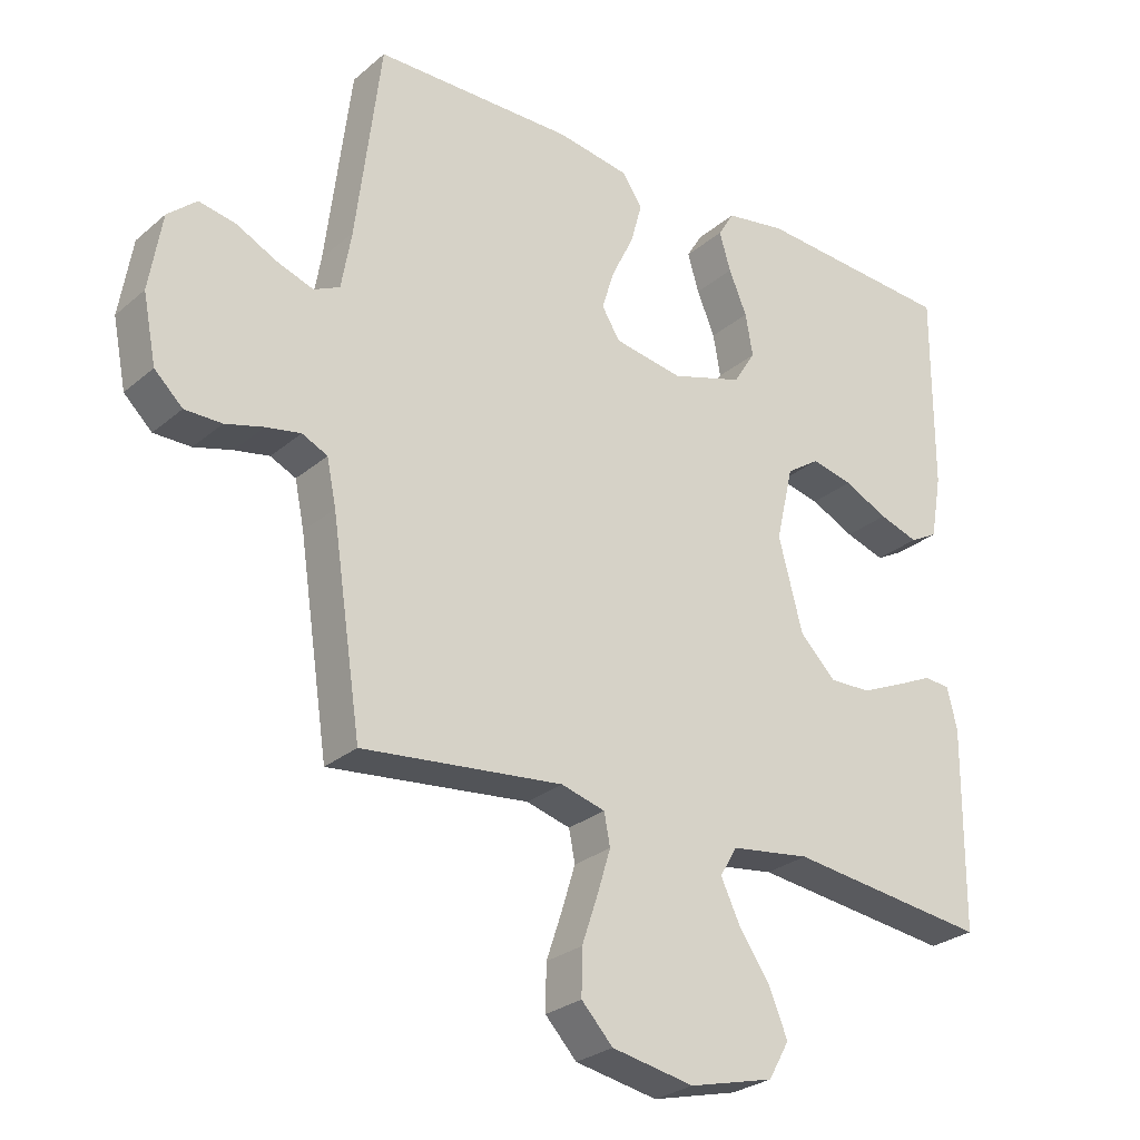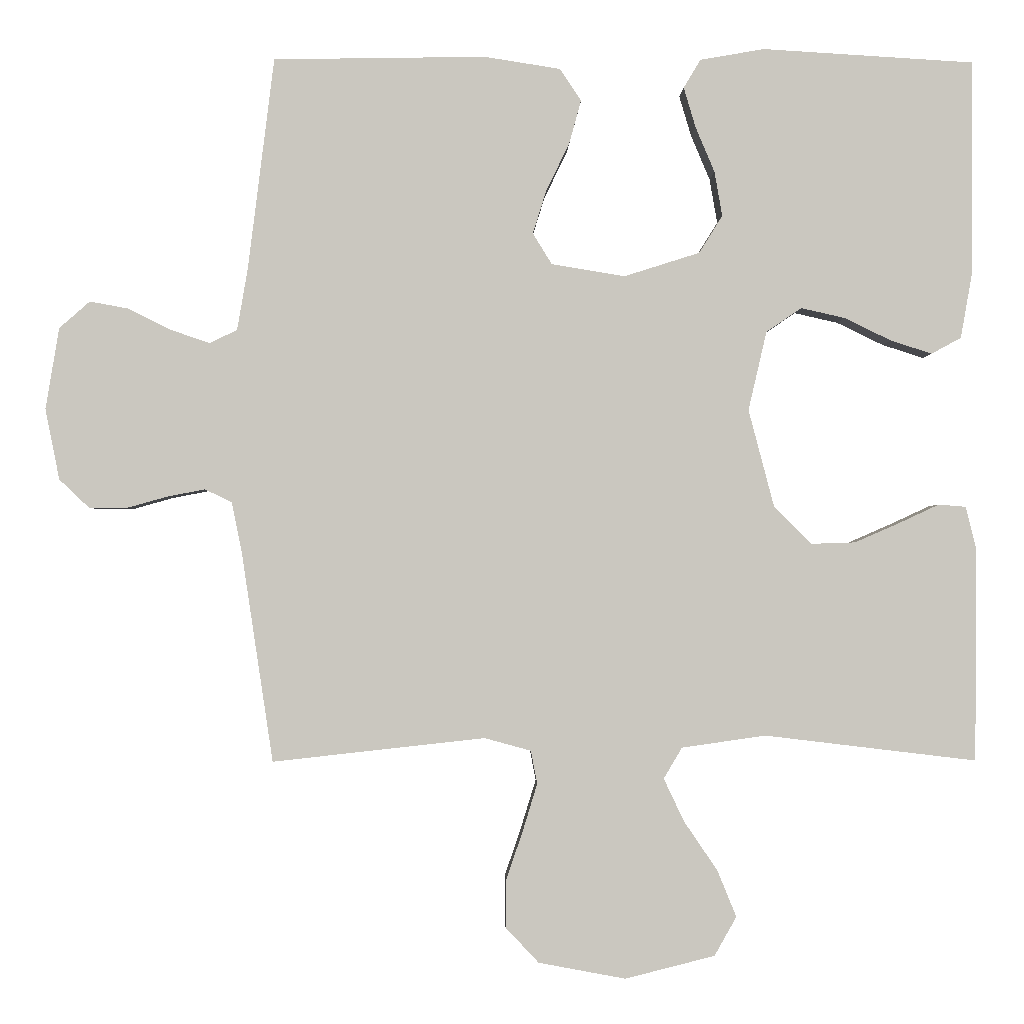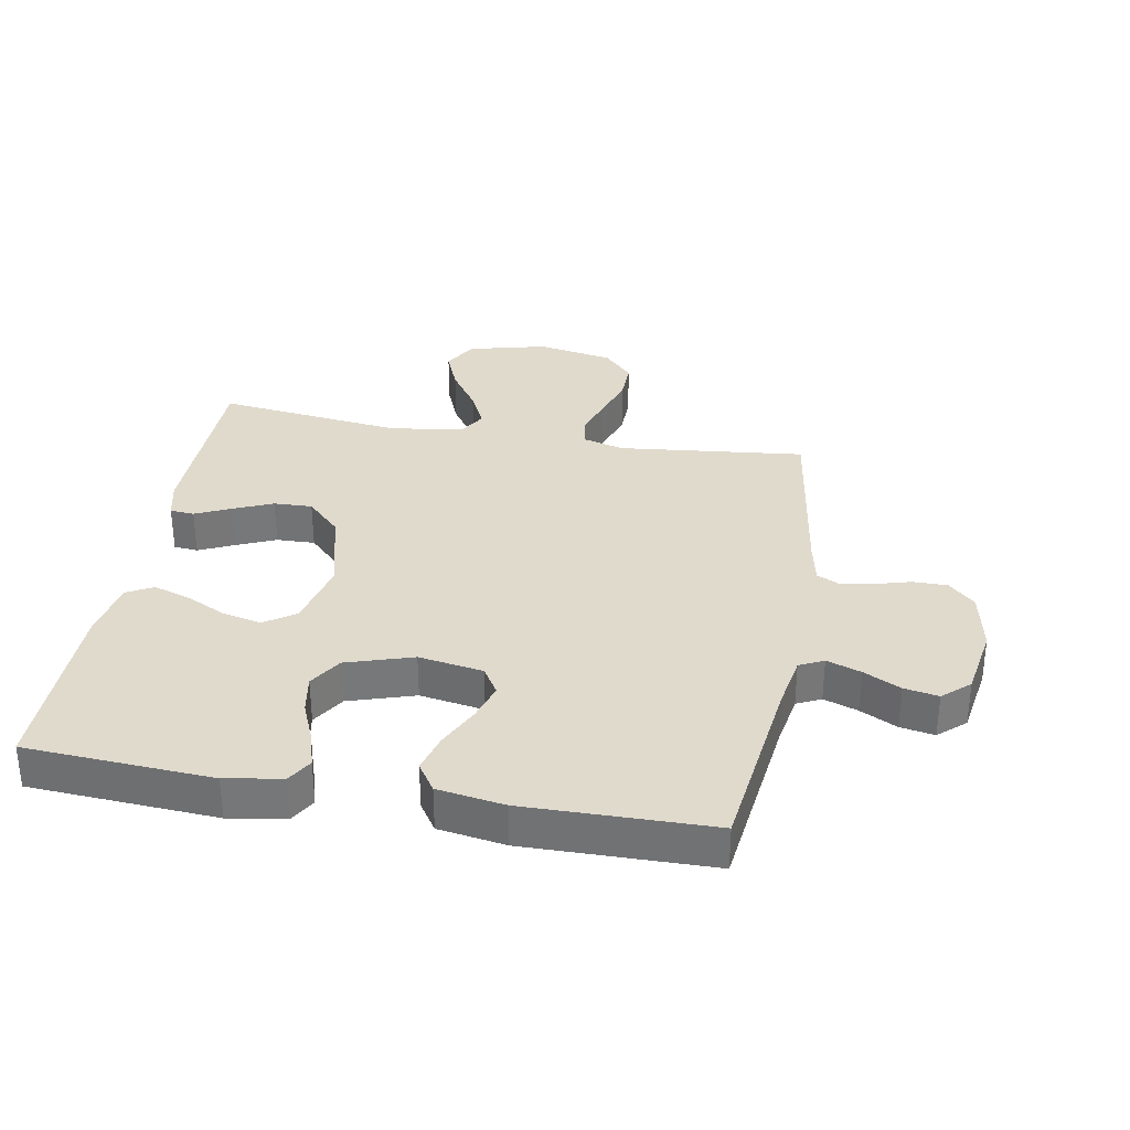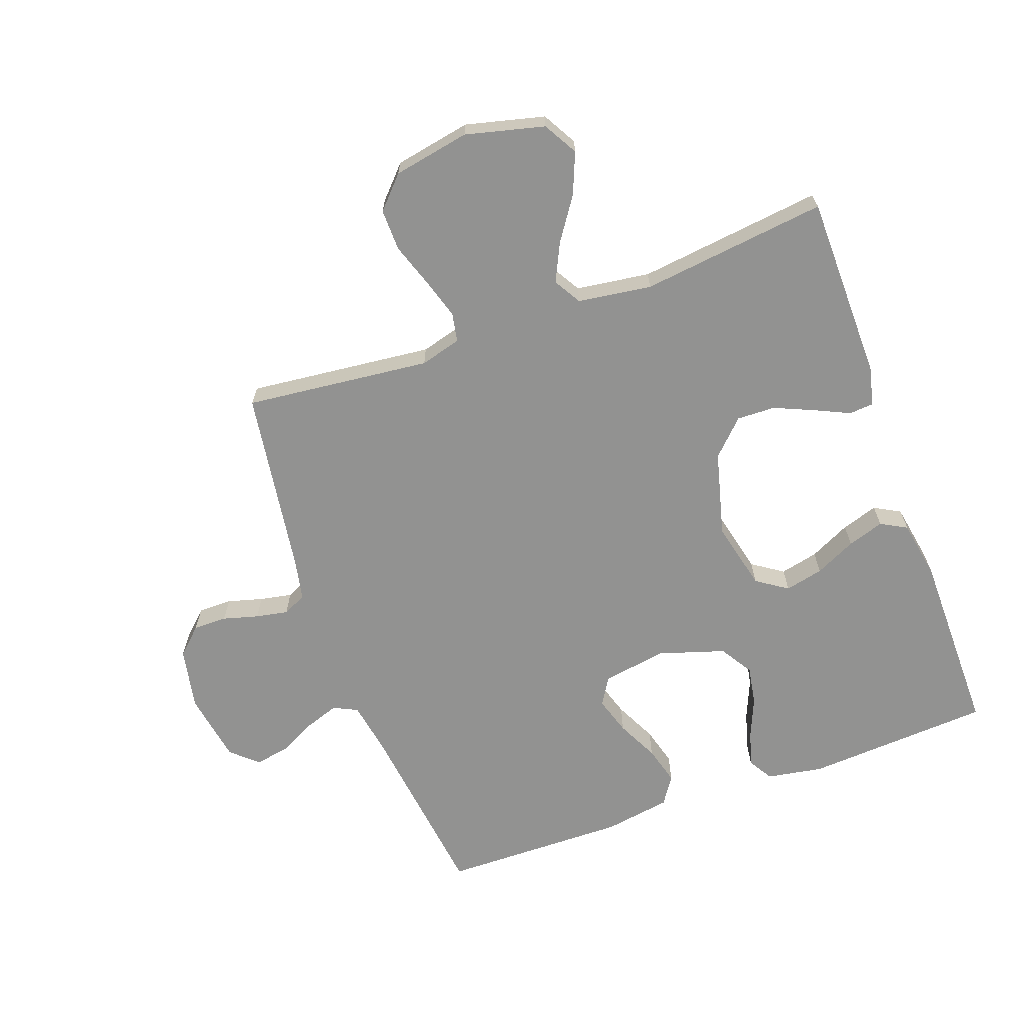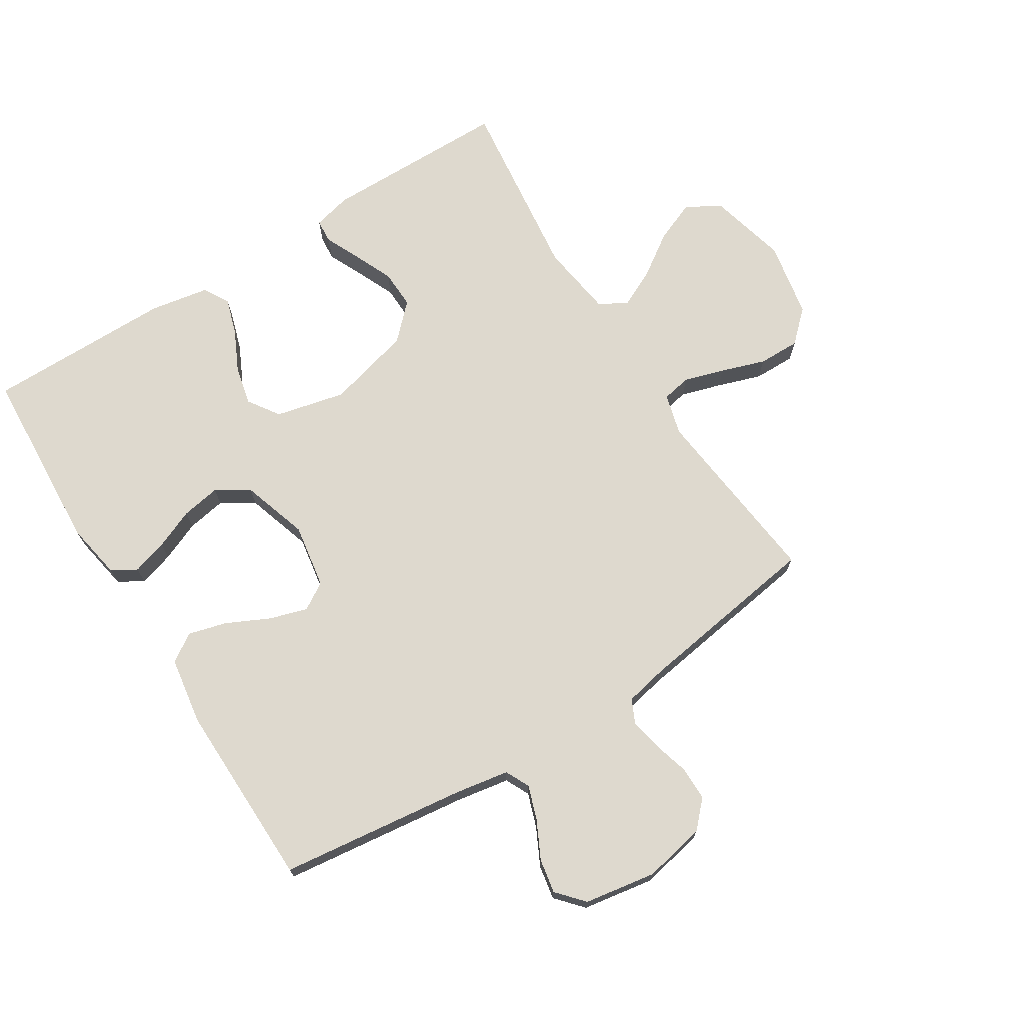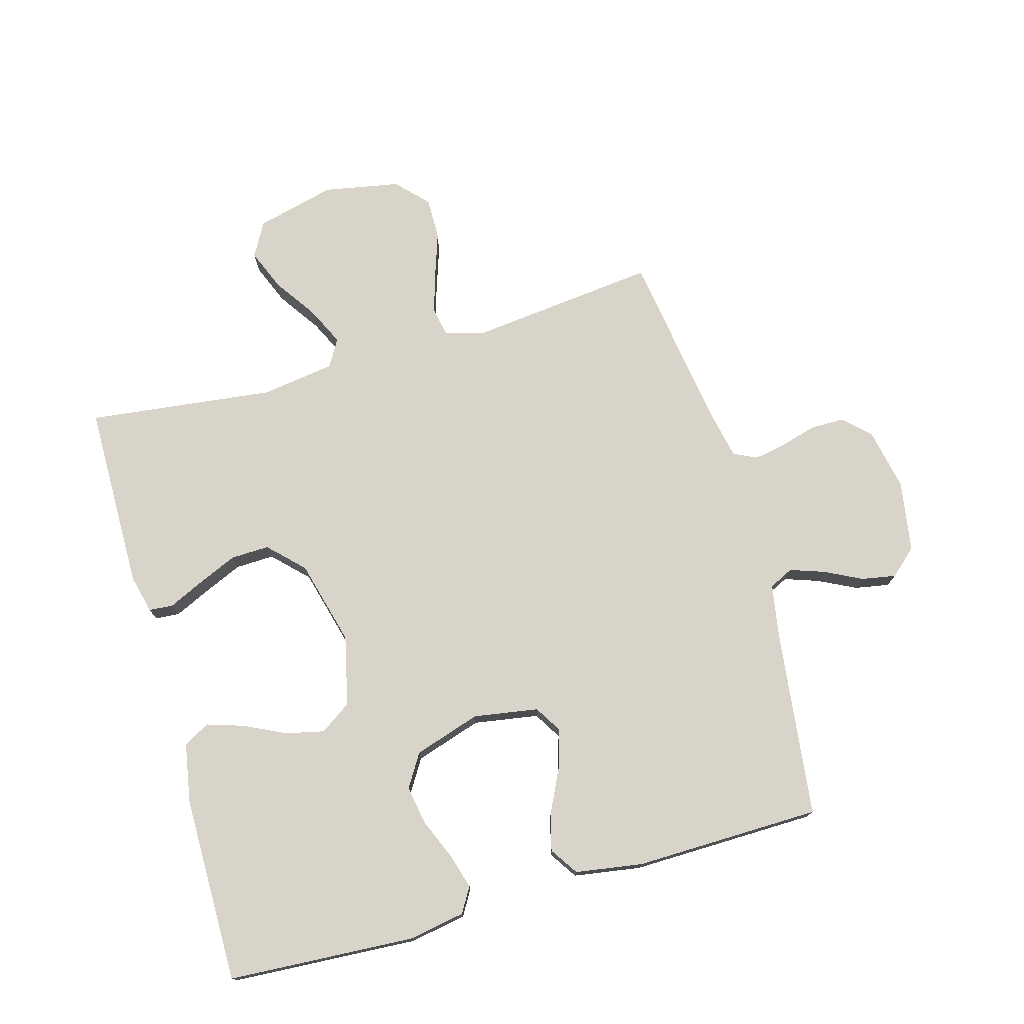
<metadata>
{"format":"obj","ext":"obj","renderer":"f3d","projection":"perspective","resolution":1024,"background":"white","views":[{"elev":-27.4,"azim":141.9,"up":"+Z"},{"elev":-1.4,"azim":178.7,"up":"+Z"},{"elev":33.0,"azim":10.2,"up":"+Y"},{"elev":-66.3,"azim":-160.0,"up":"+Y"},{"elev":71.4,"azim":57.8,"up":"+Y"},{"elev":75.2,"azim":-15.8,"up":"+Y"}]}
</metadata>
<code>
v 0.5 0.07 -0.5
v 0.2 0.07 -0.467
v 0.134 0.07 -0.485
v 0.125 0.07 -0.532
v 0.145 0.07 -0.597
v 0.169 0.07 -0.668
v 0.17 0.07 -0.735
v 0.123 0.07 -0.785
v 0 0.07 -0.808
v -0.127 0.07 -0.776
v -0.158 0.07 -0.721
v -0.131 0.07 -0.655
v -0.084 0.07 -0.586
v -0.055 0.07 -0.525
v -0.081 0.07 -0.481
v -0.2 0.07 -0.464
v -0.5 0.07 -0.5
v -0.503 0.07 -0.2
v -0.488 0.07 -0.138
v -0.449 0.07 -0.135
v -0.393 0.07 -0.161
v -0.329 0.07 -0.189
v -0.267 0.07 -0.191
v -0.213 0.07 -0.137
v -0.177 0.07 0
v -0.203 0.07 0.112
v -0.253 0.07 0.146
v -0.315 0.07 0.132
v -0.381 0.07 0.1
v -0.44 0.07 0.081
v -0.482 0.07 0.104
v -0.499 0.07 0.2
v -0.5 0.07 0.5
v -0.2 0.07 0.518
v -0.109 0.07 0.502
v -0.085 0.07 0.462
v -0.102 0.07 0.405
v -0.129 0.07 0.341
v -0.14 0.07 0.278
v -0.107 0.07 0.225
v 0 0.07 0.191
v 0.104 0.07 0.208
v 0.131 0.07 0.252
v 0.112 0.07 0.313
v 0.079 0.07 0.381
v 0.062 0.07 0.443
v 0.092 0.07 0.488
v 0.2 0.07 0.505
v 0.5 0.07 0.5
v 0.537 0.07 0.2
v 0.552 0.07 0.113
v 0.591 0.07 0.094
v 0.646 0.07 0.113
v 0.706 0.07 0.143
v 0.761 0.07 0.153
v 0.804 0.07 0.115
v 0.823 0.07 0
v 0.803 0.07 -0.1
v 0.761 0.07 -0.14
v 0.706 0.07 -0.14
v 0.649 0.07 -0.124
v 0.597 0.07 -0.114
v 0.559 0.07 -0.132
v 0.545 0.07 -0.2
v 0.5 0 -0.5
v 0.2 0 -0.467
v 0.134 0 -0.485
v 0.125 0 -0.532
v 0.145 0 -0.597
v 0.169 0 -0.668
v 0.17 0 -0.735
v 0.123 0 -0.785
v 0 0 -0.808
v -0.127 0 -0.776
v -0.158 0 -0.721
v -0.131 0 -0.655
v -0.084 0 -0.586
v -0.055 0 -0.525
v -0.081 0 -0.481
v -0.2 0 -0.464
v -0.5 0 -0.5
v -0.503 0 -0.2
v -0.488 0 -0.138
v -0.449 0 -0.135
v -0.393 0 -0.161
v -0.329 0 -0.189
v -0.267 0 -0.191
v -0.213 0 -0.137
v -0.177 0 0
v -0.203 0 0.112
v -0.253 0 0.146
v -0.315 0 0.132
v -0.381 0 0.1
v -0.44 0 0.081
v -0.482 0 0.104
v -0.499 0 0.2
v -0.5 0 0.5
v -0.2 0 0.518
v -0.109 0 0.502
v -0.085 0 0.462
v -0.102 0 0.405
v -0.129 0 0.341
v -0.14 0 0.278
v -0.107 0 0.225
v 0 0 0.191
v 0.104 0 0.208
v 0.131 0 0.252
v 0.112 0 0.313
v 0.079 0 0.381
v 0.062 0 0.443
v 0.092 0 0.488
v 0.2 0 0.505
v 0.5 0 0.5
v 0.537 0 0.2
v 0.552 0 0.113
v 0.591 0 0.094
v 0.646 0 0.113
v 0.706 0 0.143
v 0.761 0 0.153
v 0.804 0 0.115
v 0.823 0 0
v 0.803 0 -0.1
v 0.761 0 -0.14
v 0.706 0 -0.14
v 0.649 0 -0.124
v 0.597 0 -0.114
v 0.559 0 -0.132
v 0.545 0 -0.2
f 59 60 61
f 58 59 61
f 57 58 61
f 56 57 61
f 55 56 61
f 54 55 61
f 53 54 61
f 52 53 61 62
f 51 52 62 63
f 48 49 50
f 47 48 50
f 46 47 50
f 45 46 50
f 44 45 50
f 51 63 64
f 50 51 64
f 44 50 64
f 43 44 64
f 36 37 38
f 35 36 38
f 34 35 38
f 33 34 38
f 32 33 38
f 31 32 38
f 30 31 38
f 29 30 38
f 28 29 38
f 27 28 38 39
f 26 27 39 40
f 19 20 21
f 18 19 21
f 17 18 21
f 16 17 21
f 15 16 21 22
f 11 12 13
f 10 11 13
f 9 10 13
f 8 9 13
f 7 8 13
f 6 7 13
f 5 6 13
f 4 5 13 14
f 3 4 14 15
f 64 1 2
f 43 64 2
f 42 43 2
f 25 26 40 41
f 2 3 15
f 42 2 15
f 41 42 15
f 25 41 15
f 24 25 15
f 15 22 23
f 15 23 24
f 125 124 123
f 125 123 122
f 125 122 121
f 125 121 120
f 125 120 119
f 125 119 118
f 125 118 117
f 126 125 117 116
f 127 126 116 115
f 114 113 112
f 114 112 111
f 114 111 110
f 114 110 109
f 114 109 108
f 128 127 115
f 128 115 114
f 128 114 108
f 128 108 107
f 102 101 100
f 102 100 99
f 102 99 98
f 102 98 97
f 102 97 96
f 102 96 95
f 102 95 94
f 102 94 93
f 102 93 92
f 103 102 92 91
f 104 103 91 90
f 85 84 83
f 85 83 82
f 85 82 81
f 85 81 80
f 86 85 80 79
f 77 76 75
f 77 75 74
f 77 74 73
f 77 73 72
f 77 72 71
f 77 71 70
f 77 70 69
f 78 77 69 68
f 79 78 68 67
f 66 65 128
f 66 128 107
f 66 107 106
f 105 104 90 89
f 79 67 66
f 79 66 106
f 79 106 105
f 79 105 89
f 79 89 88
f 87 86 79
f 88 87 79
f 1 65 66 2
f 2 66 67 3
f 3 67 68 4
f 4 68 69 5
f 5 69 70 6
f 6 70 71 7
f 7 71 72 8
f 8 72 73 9
f 9 73 74 10
f 10 74 75 11
f 11 75 76 12
f 12 76 77 13
f 13 77 78 14
f 14 78 79 15
f 15 79 80 16
f 16 80 81 17
f 17 81 82 18
f 18 82 83 19
f 19 83 84 20
f 20 84 85 21
f 21 85 86 22
f 22 86 87 23
f 23 87 88 24
f 24 88 89 25
f 25 89 90 26
f 26 90 91 27
f 27 91 92 28
f 28 92 93 29
f 29 93 94 30
f 30 94 95 31
f 31 95 96 32
f 32 96 97 33
f 33 97 98 34
f 34 98 99 35
f 35 99 100 36
f 36 100 101 37
f 37 101 102 38
f 38 102 103 39
f 39 103 104 40
f 40 104 105 41
f 41 105 106 42
f 42 106 107 43
f 43 107 108 44
f 44 108 109 45
f 45 109 110 46
f 46 110 111 47
f 47 111 112 48
f 48 112 113 49
f 49 113 114 50
f 50 114 115 51
f 51 115 116 52
f 52 116 117 53
f 53 117 118 54
f 54 118 119 55
f 55 119 120 56
f 56 120 121 57
f 57 121 122 58
f 58 122 123 59
f 59 123 124 60
f 60 124 125 61
f 61 125 126 62
f 62 126 127 63
f 63 127 128 64
f 64 128 65 1

</code>
